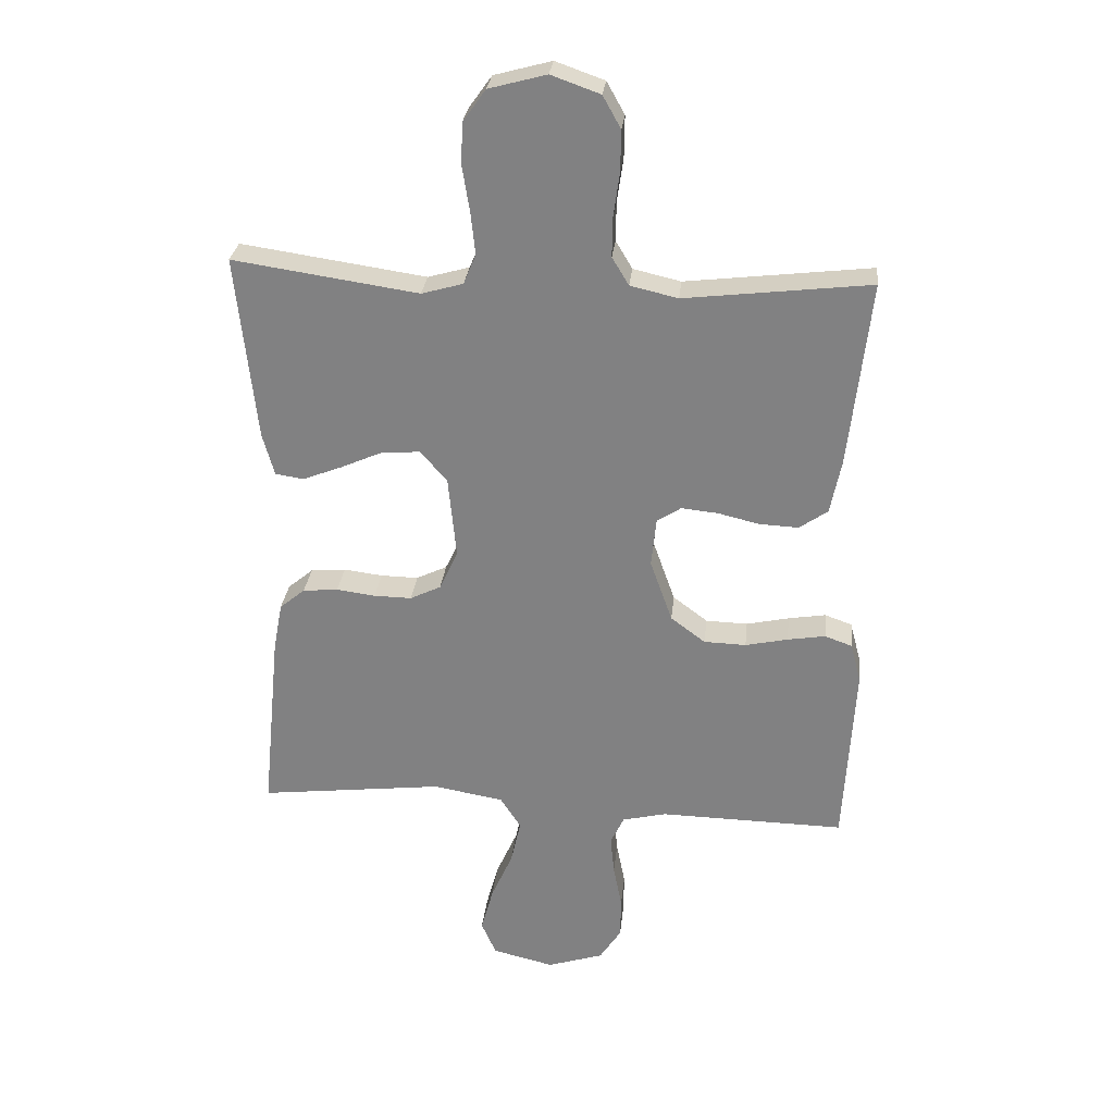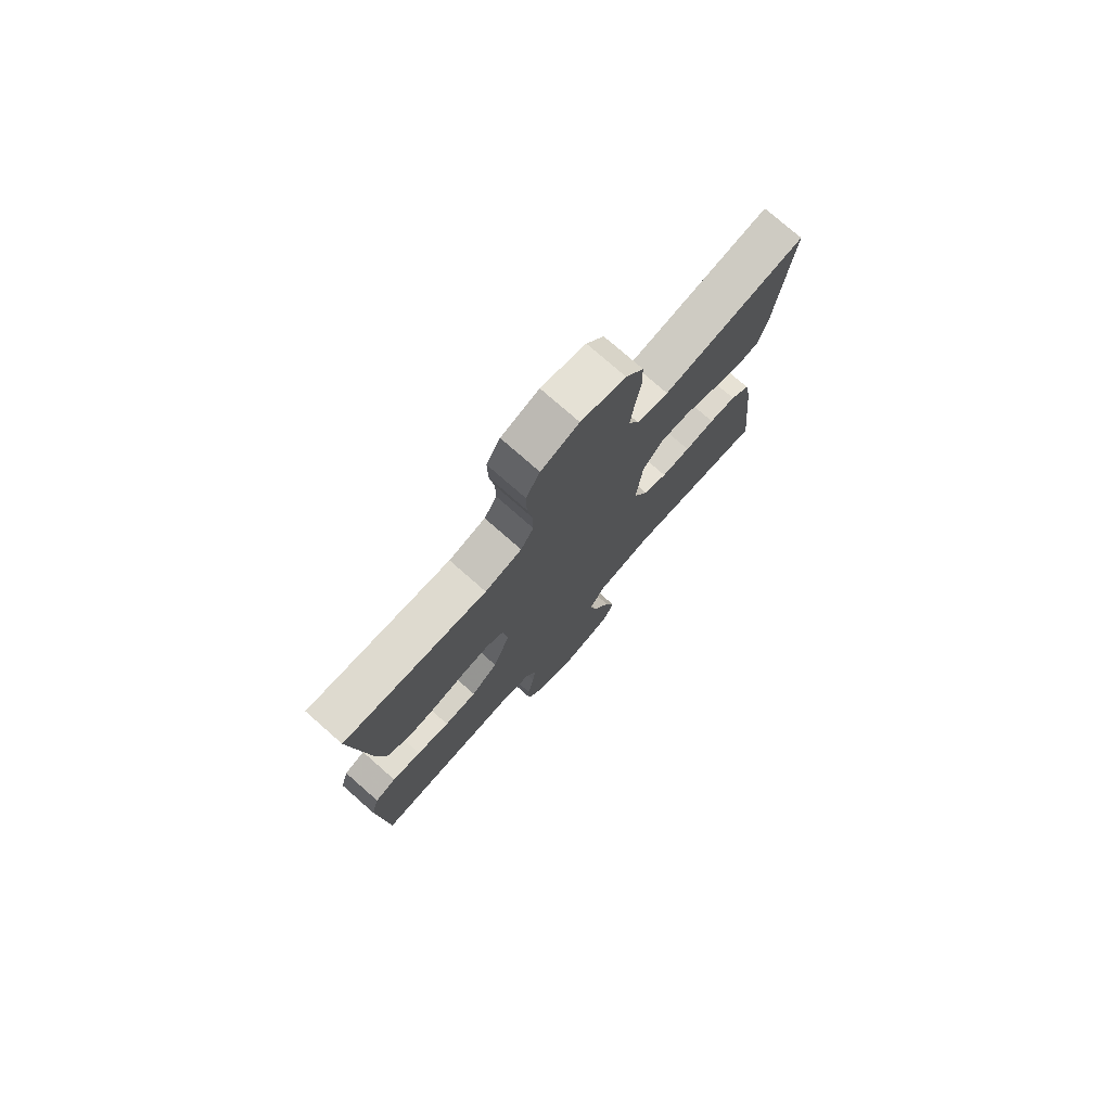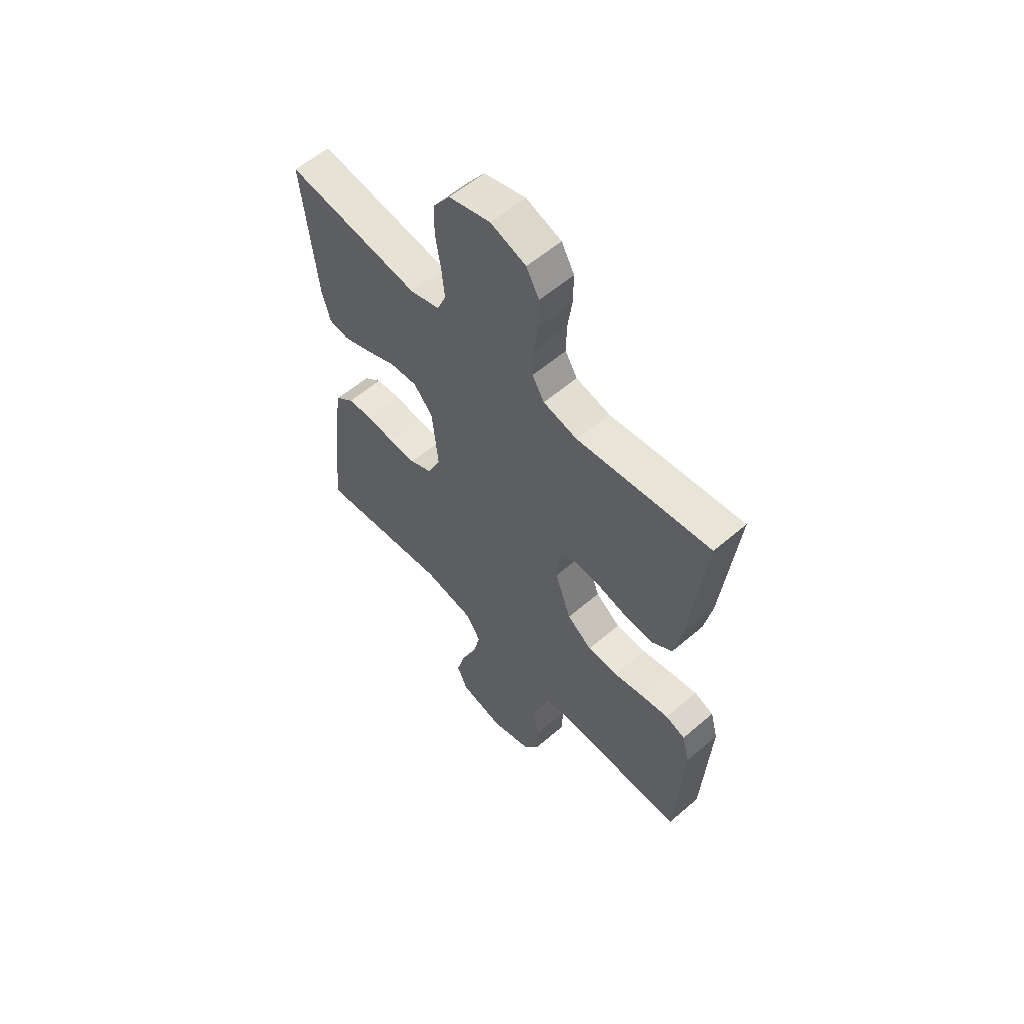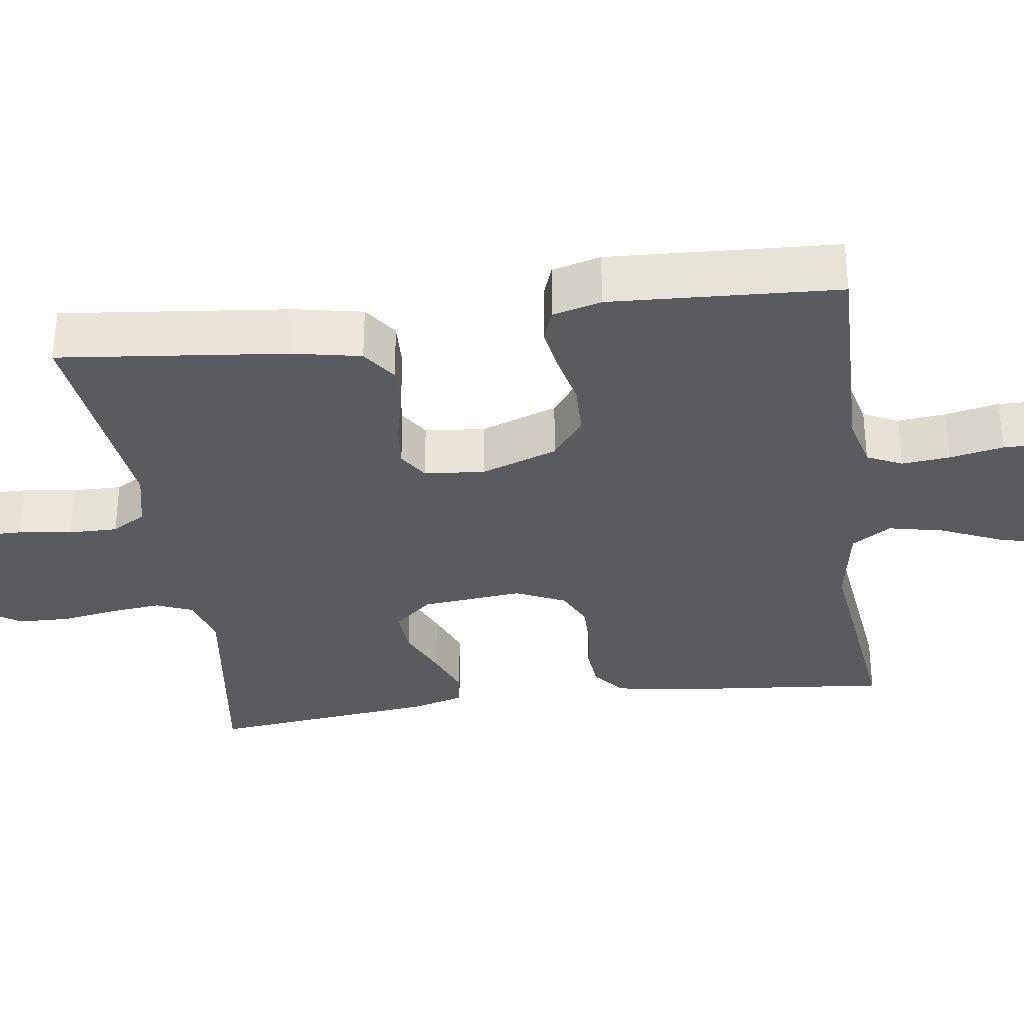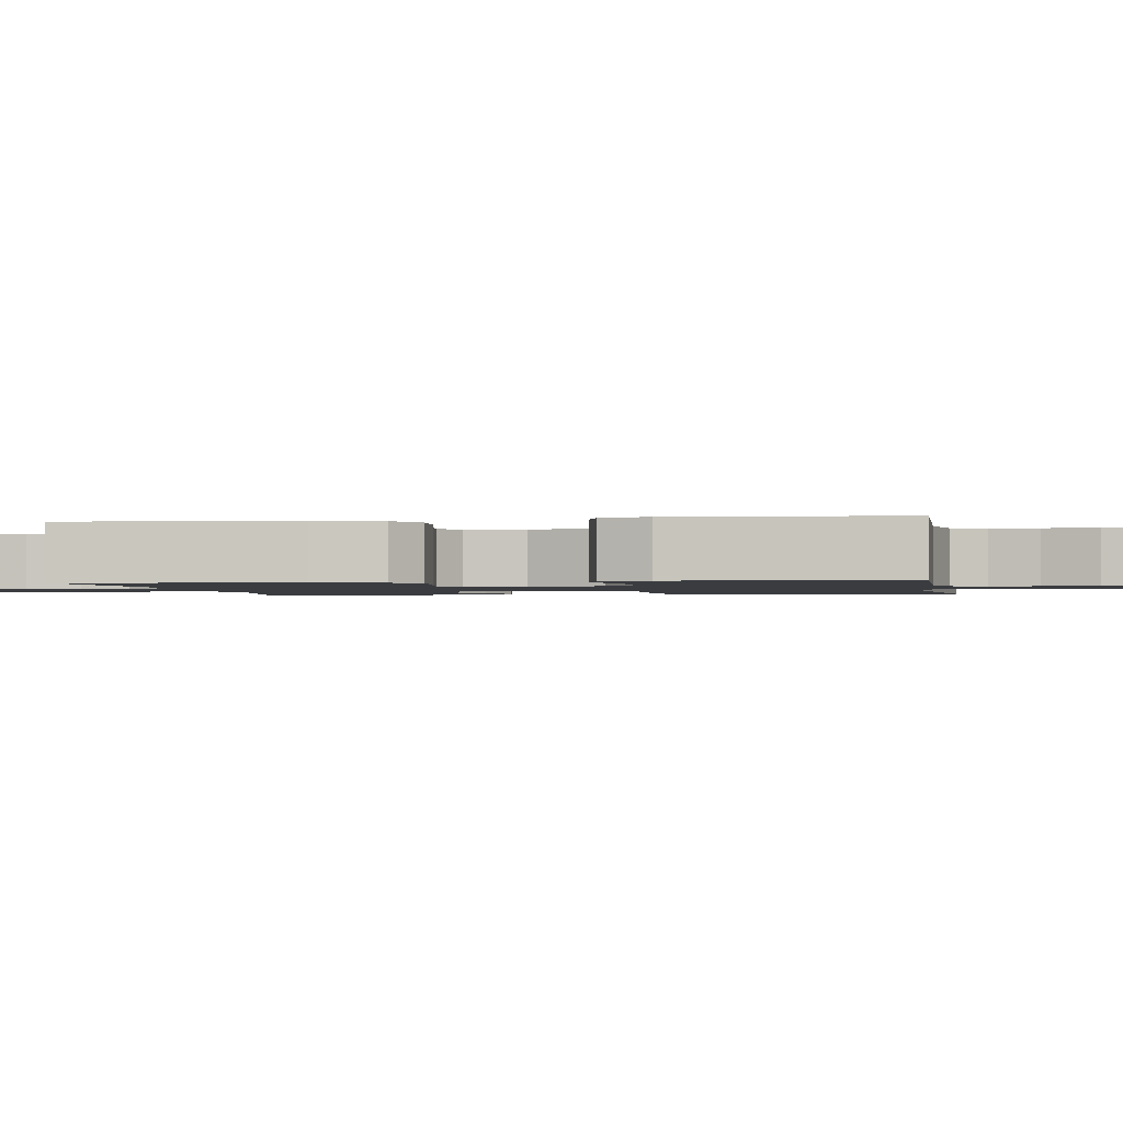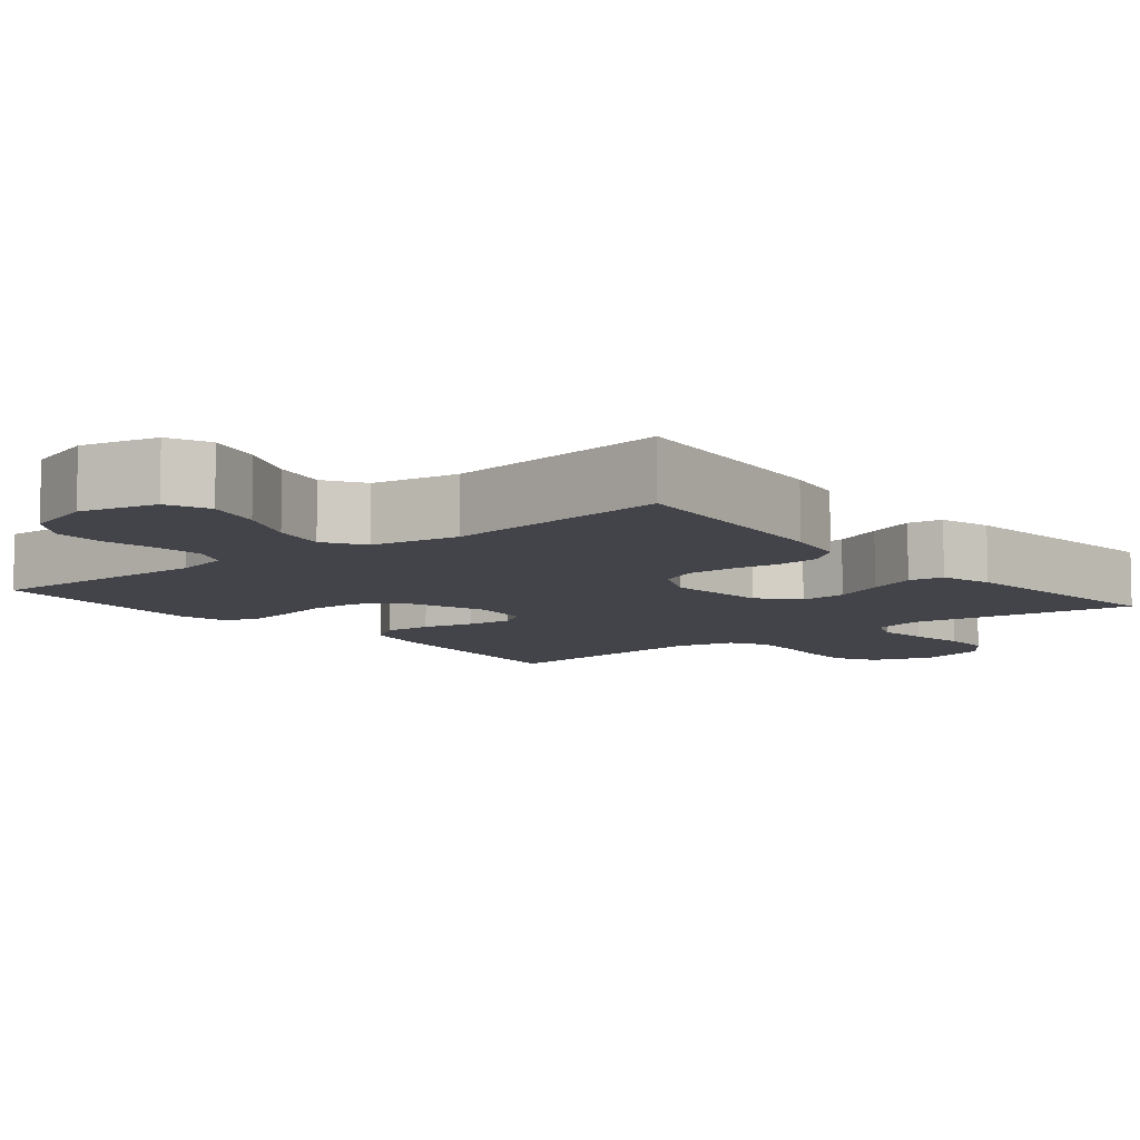
<metadata>
{"format":"obj","ext":"obj","renderer":"f3d","projection":"perspective","resolution":1024,"background":"white","views":[{"elev":28.6,"azim":6.0,"up":"+Z"},{"elev":76.7,"azim":131.3,"up":"+Z"},{"elev":58.0,"azim":48.4,"up":"+Z"},{"elev":-32.8,"azim":98.1,"up":"+Y"},{"elev":-1.5,"azim":99.3,"up":"+Y"},{"elev":-8.5,"azim":-140.9,"up":"+Y"}]}
</metadata>
<code>
v 0.5 0.07 0.5
v 0.466 0.07 0.2
v 0.448 0.07 0.111
v 0.402 0.07 0.079
v 0.339 0.07 0.082
v 0.272 0.07 0.098
v 0.213 0.07 0.104
v 0.174 0.07 0.079
v 0.166 0.07 0
v 0.202 0.07 -0.101
v 0.258 0.07 -0.143
v 0.326 0.07 -0.145
v 0.395 0.07 -0.13
v 0.456 0.07 -0.12
v 0.5 0.07 -0.136
v 0.517 0.07 -0.2
v 0.5 0.07 -0.5
v 0.2 0.07 -0.494
v 0.129 0.07 -0.511
v 0.107 0.07 -0.557
v 0.113 0.07 -0.62
v 0.127 0.07 -0.691
v 0.126 0.07 -0.758
v 0.091 0.07 -0.812
v 0 0.07 -0.841
v -0.1 0.07 -0.817
v -0.124 0.07 -0.762
v -0.104 0.07 -0.688
v -0.069 0.07 -0.609
v -0.053 0.07 -0.537
v -0.086 0.07 -0.485
v -0.2 0.07 -0.465
v -0.5 0.07 -0.5
v -0.47 0.07 -0.2
v -0.455 0.07 -0.119
v -0.414 0.07 -0.085
v -0.357 0.07 -0.08
v -0.294 0.07 -0.088
v -0.233 0.07 -0.089
v -0.183 0.07 -0.065
v -0.153 0.07 0
v -0.166 0.07 0.133
v -0.209 0.07 0.183
v -0.271 0.07 0.179
v -0.339 0.07 0.149
v -0.403 0.07 0.124
v -0.449 0.07 0.131
v -0.468 0.07 0.2
v -0.5 0.07 0.5
v -0.2 0.07 0.456
v -0.133 0.07 0.475
v -0.113 0.07 0.523
v -0.12 0.07 0.59
v -0.132 0.07 0.664
v -0.13 0.07 0.732
v -0.093 0.07 0.784
v 0 0.07 0.809
v 0.079 0.07 0.781
v 0.108 0.07 0.729
v 0.107 0.07 0.662
v 0.097 0.07 0.592
v 0.096 0.07 0.528
v 0.123 0.07 0.483
v 0.2 0.07 0.465
v 0.5 0 0.5
v 0.466 0 0.2
v 0.448 0 0.111
v 0.402 0 0.079
v 0.339 0 0.082
v 0.272 0 0.098
v 0.213 0 0.104
v 0.174 0 0.079
v 0.166 0 0
v 0.202 0 -0.101
v 0.258 0 -0.143
v 0.326 0 -0.145
v 0.395 0 -0.13
v 0.456 0 -0.12
v 0.5 0 -0.136
v 0.517 0 -0.2
v 0.5 0 -0.5
v 0.2 0 -0.494
v 0.129 0 -0.511
v 0.107 0 -0.557
v 0.113 0 -0.62
v 0.127 0 -0.691
v 0.126 0 -0.758
v 0.091 0 -0.812
v 0 0 -0.841
v -0.1 0 -0.817
v -0.124 0 -0.762
v -0.104 0 -0.688
v -0.069 0 -0.609
v -0.053 0 -0.537
v -0.086 0 -0.485
v -0.2 0 -0.465
v -0.5 0 -0.5
v -0.47 0 -0.2
v -0.455 0 -0.119
v -0.414 0 -0.085
v -0.357 0 -0.08
v -0.294 0 -0.088
v -0.233 0 -0.089
v -0.183 0 -0.065
v -0.153 0 0
v -0.166 0 0.133
v -0.209 0 0.183
v -0.271 0 0.179
v -0.339 0 0.149
v -0.403 0 0.124
v -0.449 0 0.131
v -0.468 0 0.2
v -0.5 0 0.5
v -0.2 0 0.456
v -0.133 0 0.475
v -0.113 0 0.523
v -0.12 0 0.59
v -0.132 0 0.664
v -0.13 0 0.732
v -0.093 0 0.784
v 0 0 0.809
v 0.079 0 0.781
v 0.108 0 0.729
v 0.107 0 0.662
v 0.097 0 0.592
v 0.096 0 0.528
v 0.123 0 0.483
v 0.2 0 0.465
f 58 59 60 61
f 58 61 62
f 57 58 62
f 56 57 62
f 53 54 55 56
f 52 53 56 62
f 51 52 62 63
f 47 48 49 50
f 44 45 46 47
f 44 47 50 51
f 35 36 37 38
f 35 38 39
f 32 33 34 35
f 31 32 35 39
f 30 31 39 40
f 26 27 28 29
f 26 29 30
f 25 26 30
f 24 25 30
f 21 22 23 24
f 20 21 24 30
f 19 20 30 40
f 15 16 17 18
f 12 13 14 15
f 12 15 18 19
f 3 4 5 6
f 3 6 7
f 64 1 2 3
f 64 3 7
f 63 64 7 8
f 43 44 51 63
f 42 43 63 8
f 41 42 8 9
f 40 41 9 10
f 19 40 10 11
f 11 12 19
f 125 124 123 122
f 126 125 122
f 126 122 121
f 126 121 120
f 120 119 118 117
f 126 120 117 116
f 127 126 116 115
f 114 113 112 111
f 111 110 109 108
f 115 114 111 108
f 102 101 100 99
f 103 102 99
f 99 98 97 96
f 103 99 96 95
f 104 103 95 94
f 93 92 91 90
f 94 93 90
f 94 90 89
f 94 89 88
f 88 87 86 85
f 94 88 85 84
f 104 94 84 83
f 82 81 80 79
f 79 78 77 76
f 83 82 79 76
f 70 69 68 67
f 71 70 67
f 67 66 65 128
f 71 67 128
f 72 71 128 127
f 127 115 108 107
f 72 127 107 106
f 73 72 106 105
f 74 73 105 104
f 75 74 104 83
f 83 76 75
f 1 65 66 2
f 2 66 67 3
f 3 67 68 4
f 4 68 69 5
f 5 69 70 6
f 6 70 71 7
f 7 71 72 8
f 8 72 73 9
f 9 73 74 10
f 10 74 75 11
f 11 75 76 12
f 12 76 77 13
f 13 77 78 14
f 14 78 79 15
f 15 79 80 16
f 16 80 81 17
f 17 81 82 18
f 18 82 83 19
f 19 83 84 20
f 20 84 85 21
f 21 85 86 22
f 22 86 87 23
f 23 87 88 24
f 24 88 89 25
f 25 89 90 26
f 26 90 91 27
f 27 91 92 28
f 28 92 93 29
f 29 93 94 30
f 30 94 95 31
f 31 95 96 32
f 32 96 97 33
f 33 97 98 34
f 34 98 99 35
f 35 99 100 36
f 36 100 101 37
f 37 101 102 38
f 38 102 103 39
f 39 103 104 40
f 40 104 105 41
f 41 105 106 42
f 42 106 107 43
f 43 107 108 44
f 44 108 109 45
f 45 109 110 46
f 46 110 111 47
f 47 111 112 48
f 48 112 113 49
f 49 113 114 50
f 50 114 115 51
f 51 115 116 52
f 52 116 117 53
f 53 117 118 54
f 54 118 119 55
f 55 119 120 56
f 56 120 121 57
f 57 121 122 58
f 58 122 123 59
f 59 123 124 60
f 60 124 125 61
f 61 125 126 62
f 62 126 127 63
f 63 127 128 64
f 64 128 65 1

</code>
